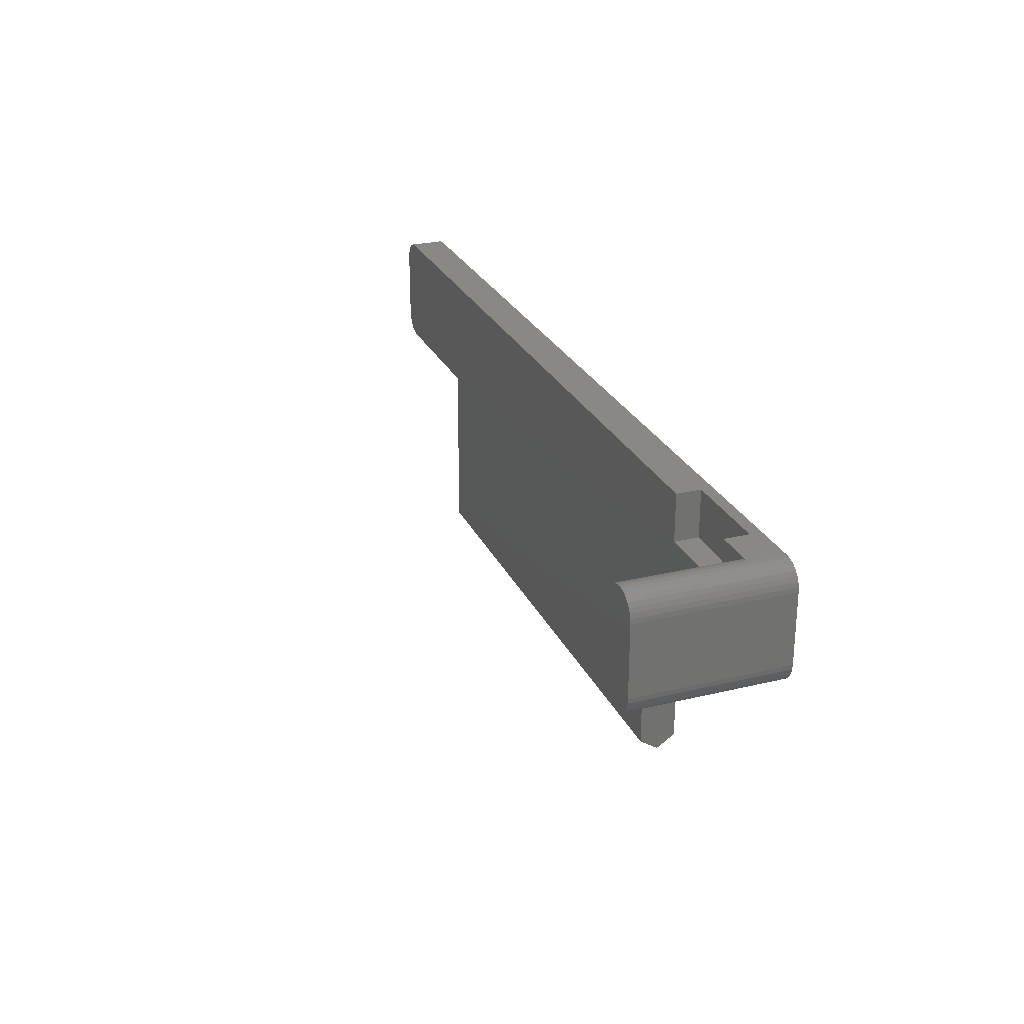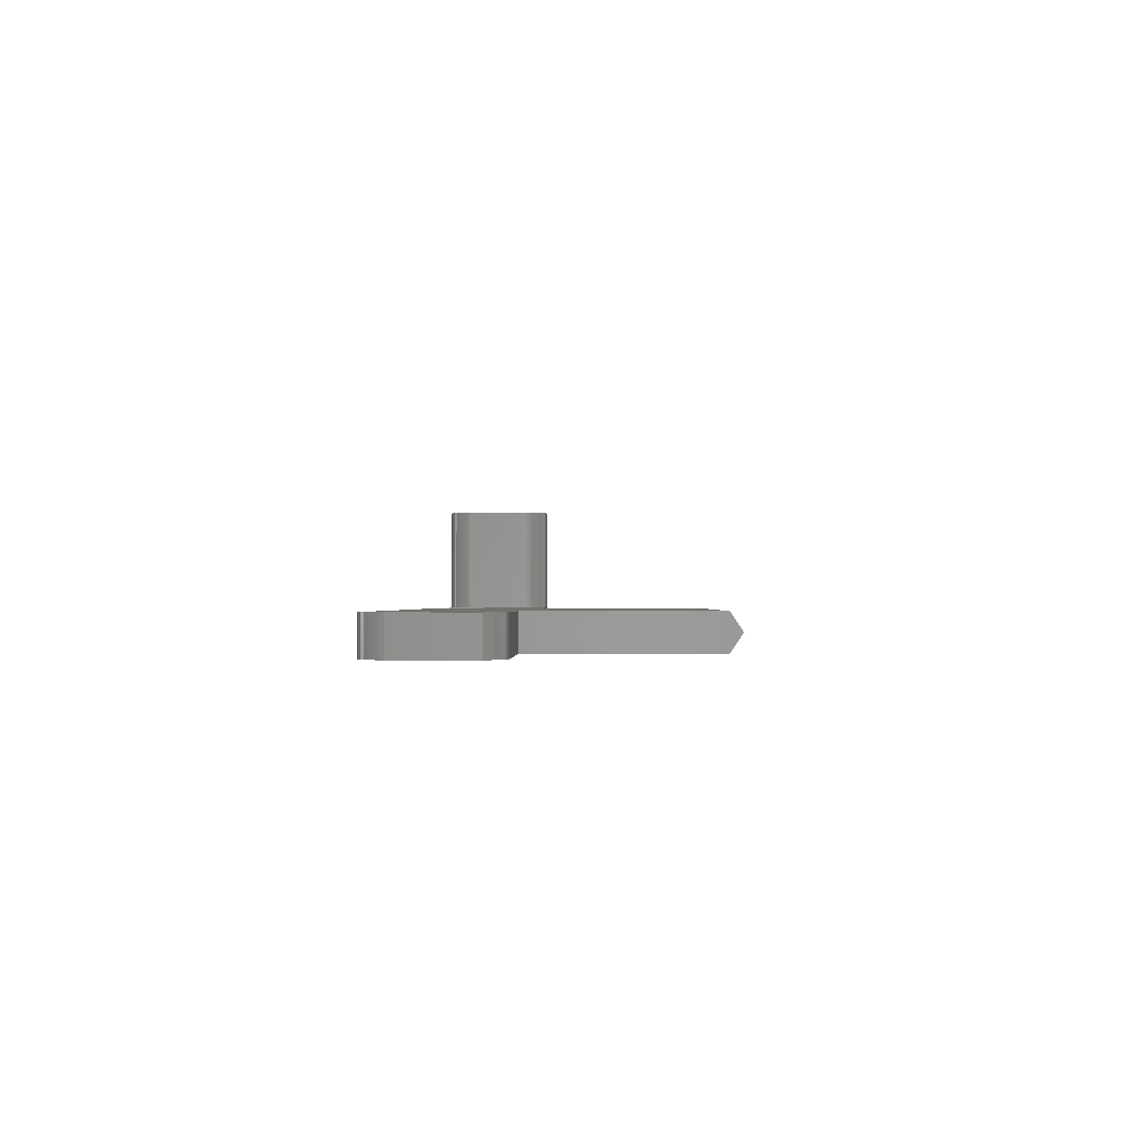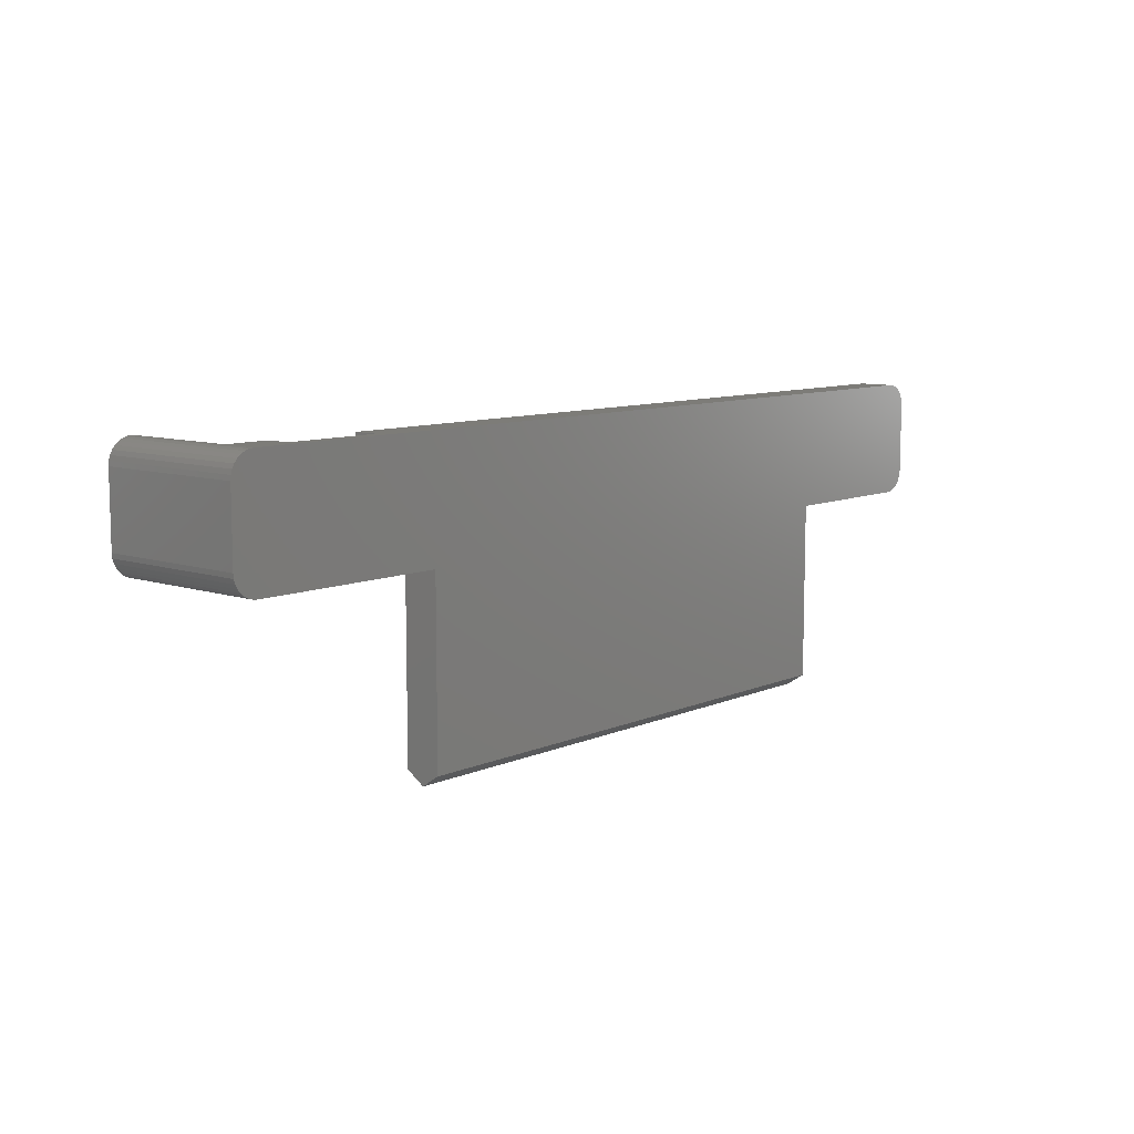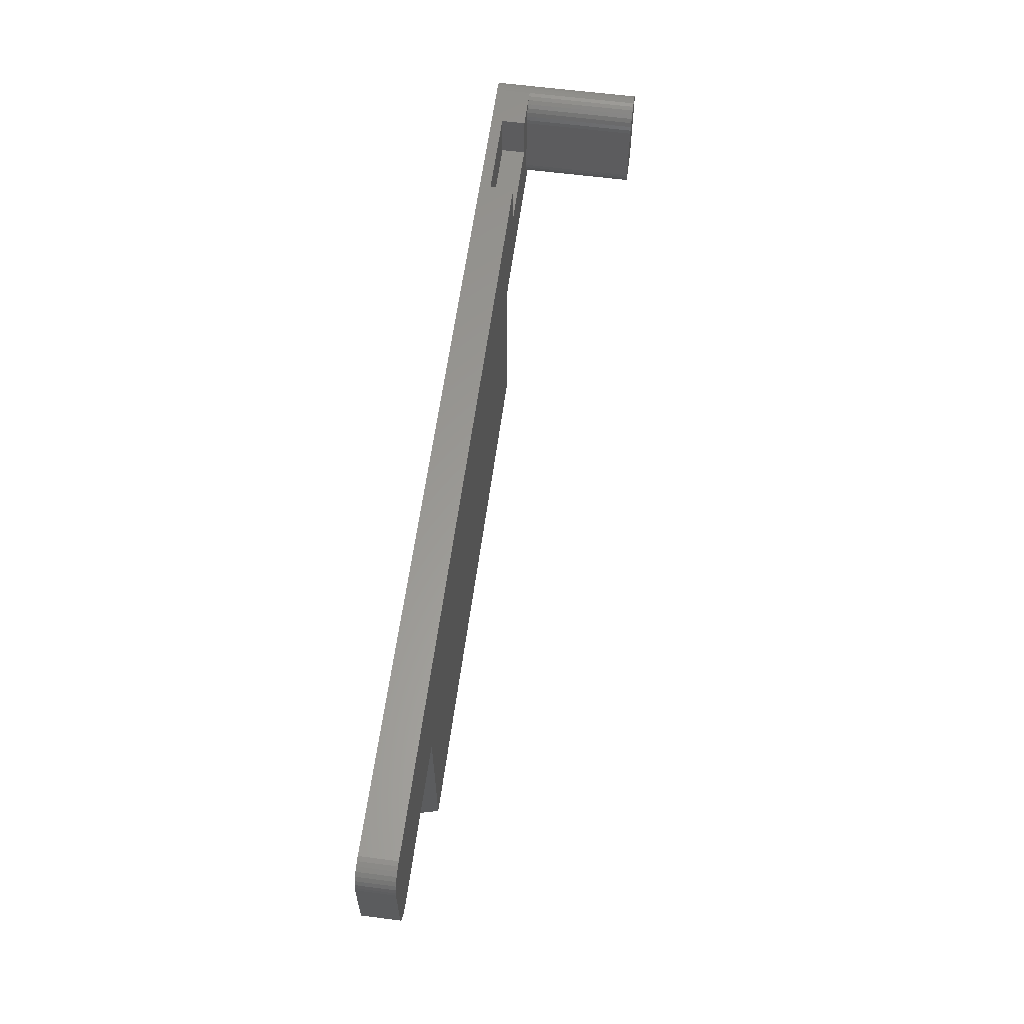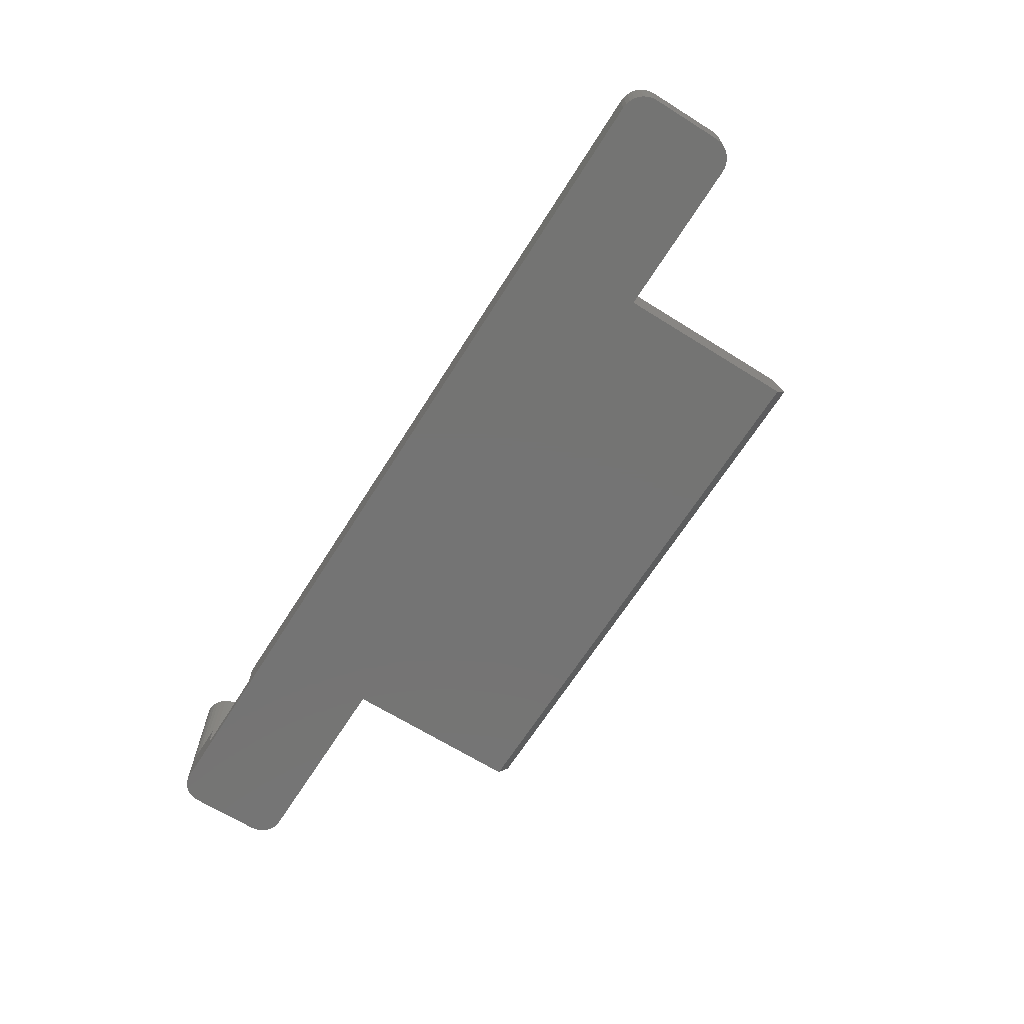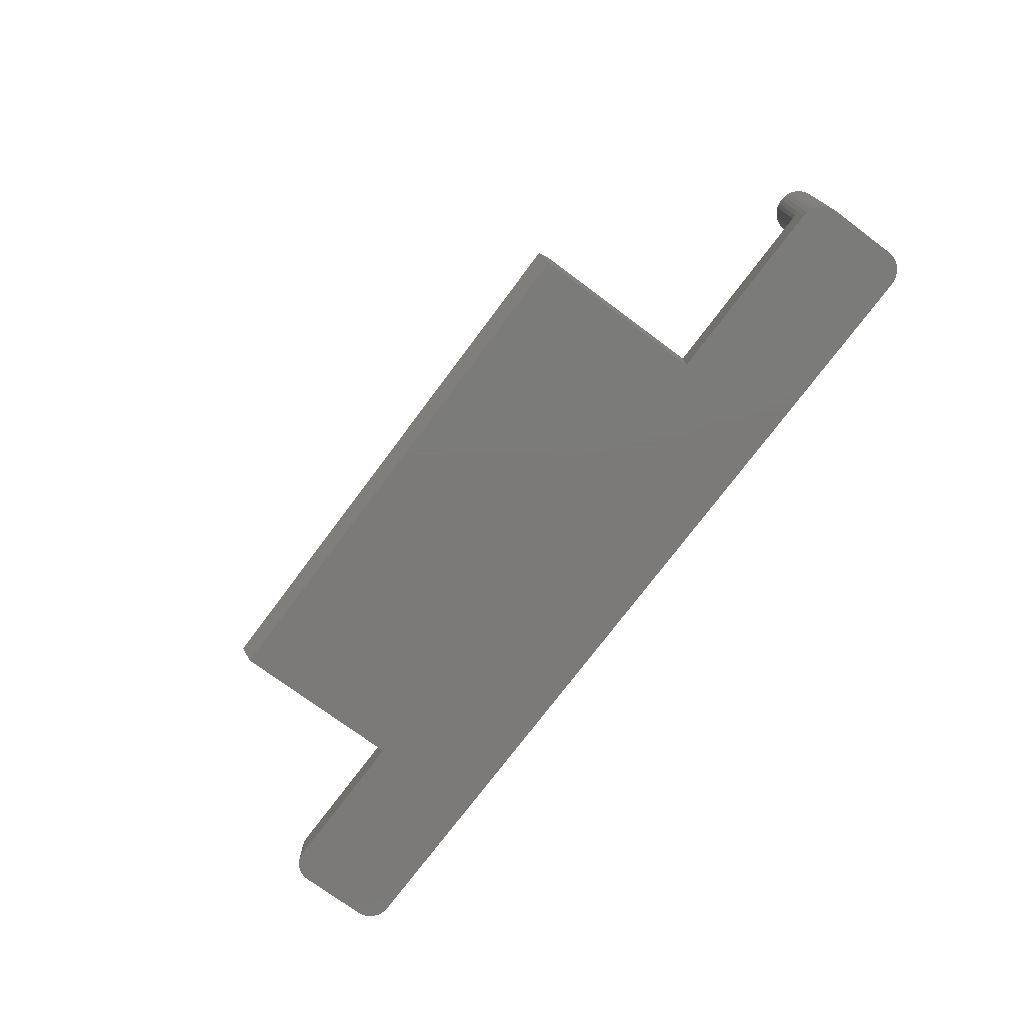
<metadata>
{"format":"stl","ext":"stl","renderer":"f3d","projection":"perspective","resolution":1024,"background":"white","views":[{"elev":26.4,"azim":69.3,"up":"+Y"},{"elev":-0.9,"azim":-88.8,"up":"+Z"},{"elev":9.2,"azim":131.3,"up":"+Y"},{"elev":60.4,"azim":-82.4,"up":"+Y"},{"elev":-66.3,"azim":-122.2,"up":"+Z"},{"elev":-73.8,"azim":53.3,"up":"+Z"}]}
</metadata>
<code>
# stl→obj: 128 verts, 252 faces
v 46.84 2.1 3.098
v 46.84 1.068 1.55
v 46.84 2.1 0.001501
v 46.84 17.4 3.1
v 46.84 2.1 3.1
v 46.84 17.4 0
v 46.84 2.1 0
v 59.5 23.3 3.1
v 61.3 25.4 3.1
v 59.5 27.4 3.1
v 61.34 25.79 3.1
v 61.45 26.17 3.1
v 61.64 26.51 3.1
v 61.89 26.81 3.1
v 62.19 27.06 3.1
v 62.53 27.25 3.1
v 62.91 27.36 3.1
v 63.3 27.4 3.1
v 61.3 19.4 3.1
v 51.5 23.3 3.1
v 61.34 19.01 3.1
v 61.45 18.63 3.1
v 61.64 18.29 3.1
v 61.89 17.99 3.1
v 62.19 17.74 3.1
v 62.91 17.44 3.1
v 63.3 17.4 3.1
v 62.53 17.55 3.1
v 51.5 27.4 3.1
v 0.46 17.4 3.1
v -12.94 27.4 3.1
v -12.94 17.4 3.1
v -14.94 25.4 3.1
v -13.33 27.36 3.1
v -13.71 27.25 3.1
v -14.94 19.4 3.1
v -14.05 27.06 3.1
v -13.33 17.44 3.1
v -14.36 26.81 3.1
v -13.71 17.55 3.1
v -14.6 26.51 3.1
v -14.05 17.74 3.1
v -14.79 26.17 3.1
v -14.36 17.99 3.1
v -14.9 25.79 3.1
v -14.6 18.29 3.1
v -14.79 18.63 3.1
v -14.9 19.01 3.1
v 0.46 2.1 3.1
v 0.46 2.1 0
v 63.3 17.4 0
v 65.3 19.4 0
v 65.26 19.01 0
v 65.3 25.4 0
v 65.15 18.63 0
v 63.3 27.4 0
v 64.96 18.29 0
v 65.26 25.79 0
v 64.71 17.99 0
v 65.15 26.17 0
v 64.41 17.74 0
v 64.96 26.51 0
v 64.07 17.55 0
v 64.71 26.81 0
v 63.69 17.44 0
v 64.41 27.06 0
v 64.07 27.25 0
v 63.69 27.36 0
v 0.46 17.4 0
v -12.94 27.4 0
v -12.94 17.4 0
v -14.94 19.4 0
v -13.33 17.44 0
v -13.71 17.55 0
v -14.94 25.4 0
v -14.05 17.74 0
v -13.33 27.36 0
v -14.36 17.99 0
v -13.71 27.25 0
v -14.6 18.29 0
v -14.05 27.06 0
v -14.79 18.63 0
v -14.36 26.81 0
v -14.9 19.01 0
v -14.6 26.51 0
v -14.79 26.17 0
v -14.9 25.79 0
v 0.46 2.1 0.001501
v 0.46 1.068 1.55
v 0.46 2.1 3.098
v 59.5 27.4 1
v 51.5 27.4 1
v 65.3 19.4 13
v 65.3 25.4 13
v 65.26 19.01 13
v 65.26 25.79 13
v 65.15 26.17 13
v 63.69 27.36 13
v 63.3 27.4 13
v 64.41 27.06 13
v 64.71 26.81 13
v 64.96 26.51 13
v 64.71 17.99 13
v 64.41 17.74 13
v 64.07 27.25 13
v 65.15 18.63 13
v 64.07 17.55 13
v 63.69 17.44 13
v 64.96 18.29 13
v 63.3 17.4 13
v 62.91 17.44 13
v 62.19 27.06 13
v 62.53 27.25 13
v 61.89 26.81 13
v 61.64 26.51 13
v 62.53 17.55 13
v 62.91 27.36 13
v 61.64 18.29 13
v 61.89 17.99 13
v 61.3 25.4 13
v 61.3 19.4 13
v 61.45 26.17 13
v 61.34 25.79 13
v 62.19 17.74 13
v 61.34 19.01 13
v 61.45 18.63 13
v 59.5 23.3 1
v 51.5 23.3 1
f 1 2 3
f 1 4 5
f 4 1 6
f 3 6 1
f 6 3 7
f 8 9 10
f 11 10 9
f 12 10 11
f 13 10 12
f 14 10 13
f 15 10 14
f 16 10 15
f 17 10 16
f 10 17 18
f 9 8 19
f 20 19 8
f 19 20 21
f 21 20 22
f 4 22 20
f 22 4 23
f 23 4 24
f 24 4 25
f 26 4 27
f 28 4 26
f 25 4 28
f 29 4 20
f 4 30 5
f 29 30 4
f 31 30 29
f 31 32 30
f 33 31 34
f 31 33 32
f 33 34 35
f 36 32 33
f 33 35 37
f 32 36 38
f 33 37 39
f 38 36 40
f 33 39 41
f 40 36 42
f 33 41 43
f 42 36 44
f 33 43 45
f 44 36 46
f 46 36 47
f 47 36 48
f 5 30 49
f 7 50 6
f 51 52 53
f 52 51 54
f 51 53 55
f 56 54 51
f 51 55 57
f 54 56 58
f 51 57 59
f 58 56 60
f 51 59 61
f 60 56 62
f 51 61 63
f 62 56 64
f 51 63 65
f 64 56 66
f 66 56 67
f 67 56 68
f 6 56 51
f 69 6 50
f 70 6 69
f 70 69 71
f 6 70 56
f 72 71 73
f 71 72 70
f 72 73 74
f 75 70 72
f 72 74 76
f 70 75 77
f 72 76 78
f 77 75 79
f 72 78 80
f 79 75 81
f 72 80 82
f 81 75 83
f 72 82 84
f 83 75 85
f 85 75 86
f 86 75 87
f 88 89 90
f 88 69 50
f 69 88 30
f 90 30 88
f 30 90 49
f 18 91 10
f 91 56 92
f 56 91 18
f 92 31 29
f 70 92 56
f 92 70 31
f 90 5 49
f 5 90 1
f 50 3 88
f 3 50 7
f 89 1 90
f 1 89 2
f 88 2 89
f 2 88 3
f 93 54 94
f 54 93 52
f 95 52 93
f 52 95 53
f 96 60 97
f 60 96 58
f 98 18 99
f 68 18 98
f 18 68 56
f 82 48 84
f 48 82 47
f 87 43 86
f 43 87 45
f 6 27 4
f 27 6 51
f 71 30 32
f 30 71 69
f 64 100 101
f 100 64 66
f 78 46 80
f 46 78 44
f 72 33 75
f 33 72 36
f 97 62 102
f 62 97 60
f 61 103 104
f 103 61 59
f 79 37 35
f 37 79 81
f 66 105 100
f 105 66 67
f 85 39 83
f 39 85 41
f 74 38 40
f 38 74 73
f 70 34 31
f 34 70 77
f 78 42 44
f 42 78 76
f 75 45 87
f 45 75 33
f 106 53 95
f 53 106 55
f 65 107 108
f 107 65 63
f 77 35 34
f 35 77 79
f 102 64 101
f 64 102 62
f 63 104 107
f 104 63 61
f 84 36 72
f 36 84 48
f 80 47 82
f 47 80 46
f 67 98 105
f 98 67 68
f 73 32 38
f 32 73 71
f 76 40 42
f 40 76 74
f 103 57 109
f 57 103 59
f 86 41 85
f 41 86 43
f 27 108 110
f 65 27 51
f 27 65 108
f 94 58 96
f 58 94 54
f 81 39 37
f 39 81 83
f 109 55 106
f 55 109 57
f 26 110 111
f 110 26 27
f 16 112 113
f 112 16 15
f 13 114 14
f 114 13 115
f 28 111 116
f 111 28 26
f 17 113 117
f 113 17 16
f 24 118 23
f 118 24 119
f 18 117 99
f 117 18 17
f 19 120 9
f 120 19 121
f 12 115 13
f 115 12 122
f 9 123 11
f 123 9 120
f 24 124 119
f 124 24 25
f 21 121 19
f 121 21 125
f 11 122 12
f 122 11 123
f 15 114 112
f 114 15 14
f 120 94 96
f 94 120 93
f 120 96 97
f 121 93 120
f 120 97 102
f 93 121 95
f 120 102 101
f 95 121 106
f 120 101 100
f 106 121 109
f 120 100 105
f 109 121 103
f 120 105 98
f 103 121 104
f 120 98 99
f 104 121 107
f 120 99 117
f 107 121 108
f 120 117 113
f 108 121 110
f 120 113 112
f 110 121 111
f 120 112 114
f 111 121 116
f 120 114 115
f 116 121 124
f 120 115 122
f 124 121 119
f 120 122 123
f 119 121 118
f 118 121 126
f 126 121 125
f 25 116 124
f 116 25 28
f 23 126 22
f 126 23 118
f 22 125 21
f 125 22 126
f 127 10 91
f 10 127 8
f 92 127 91
f 127 92 128
f 20 92 29
f 92 20 128
f 127 20 8
f 20 127 128

</code>
